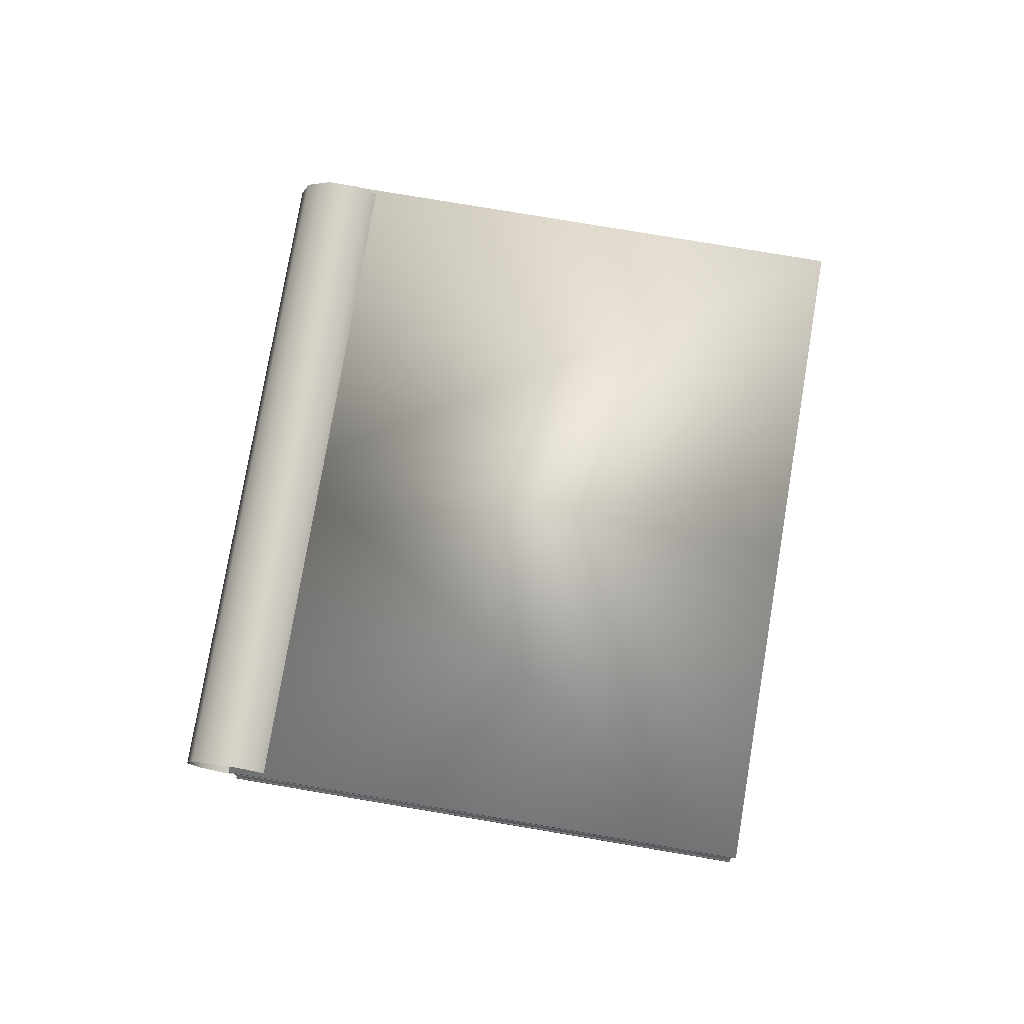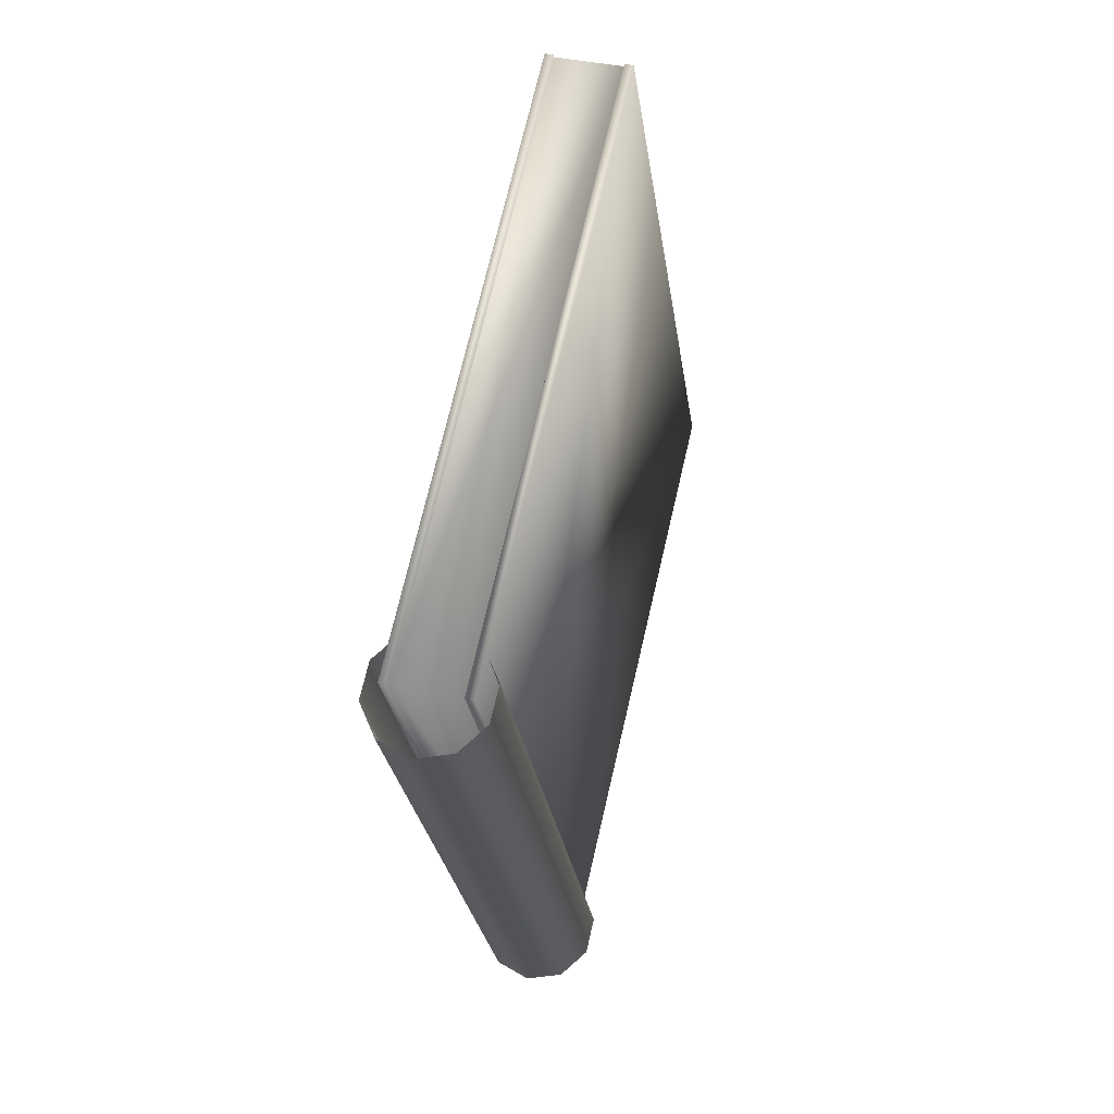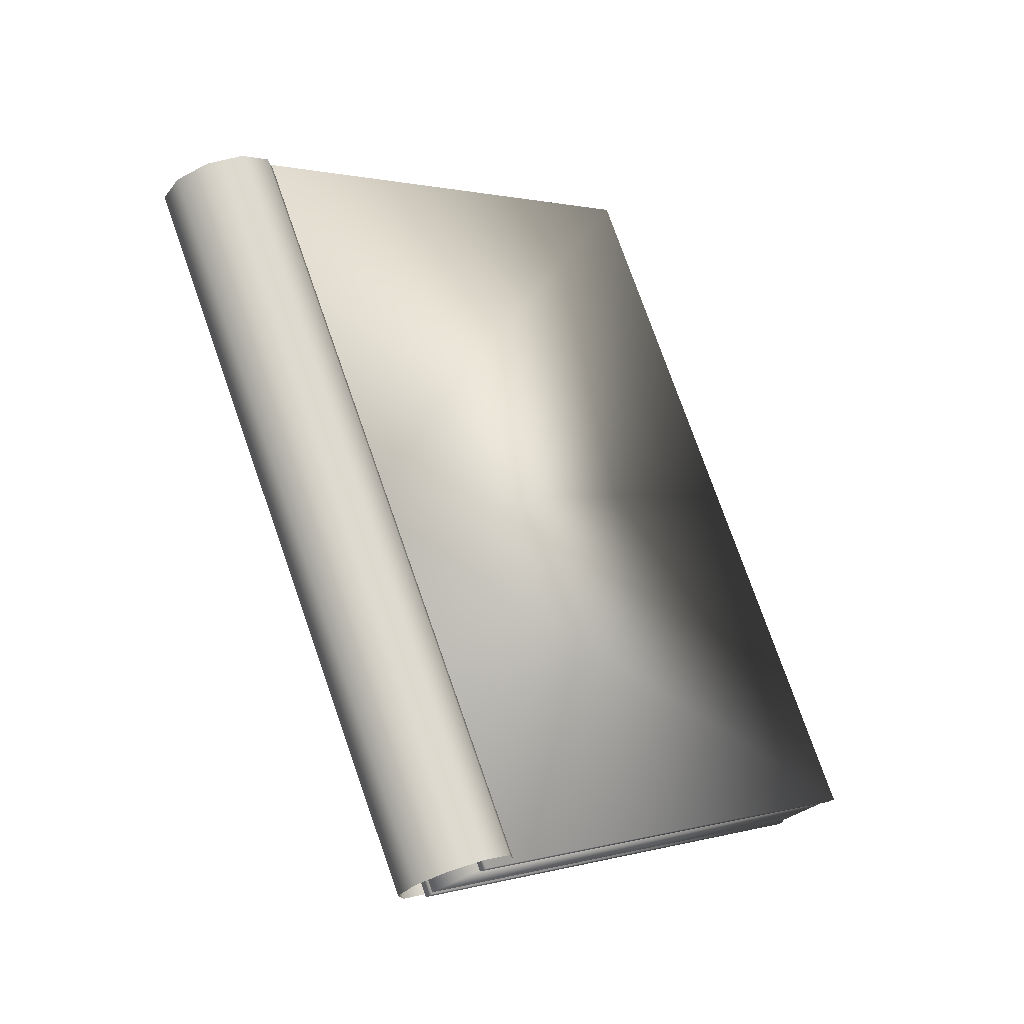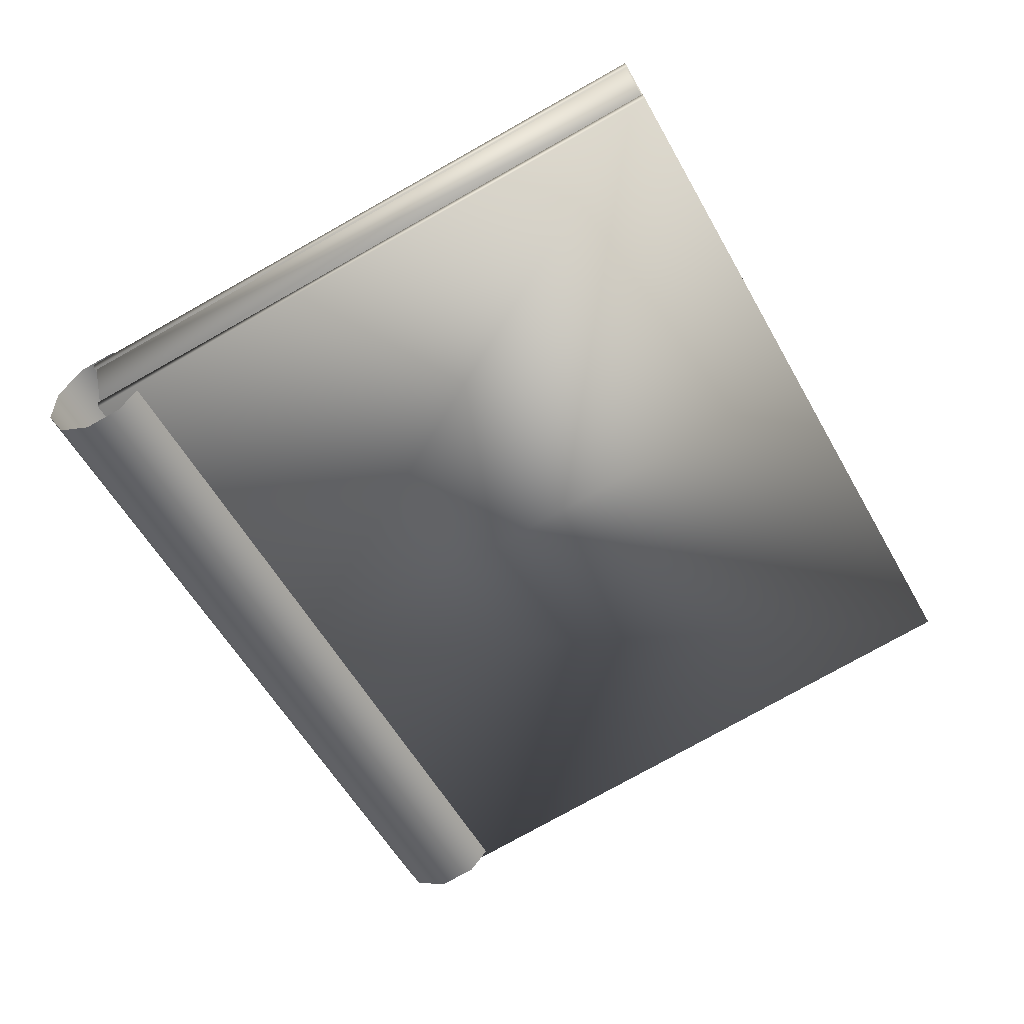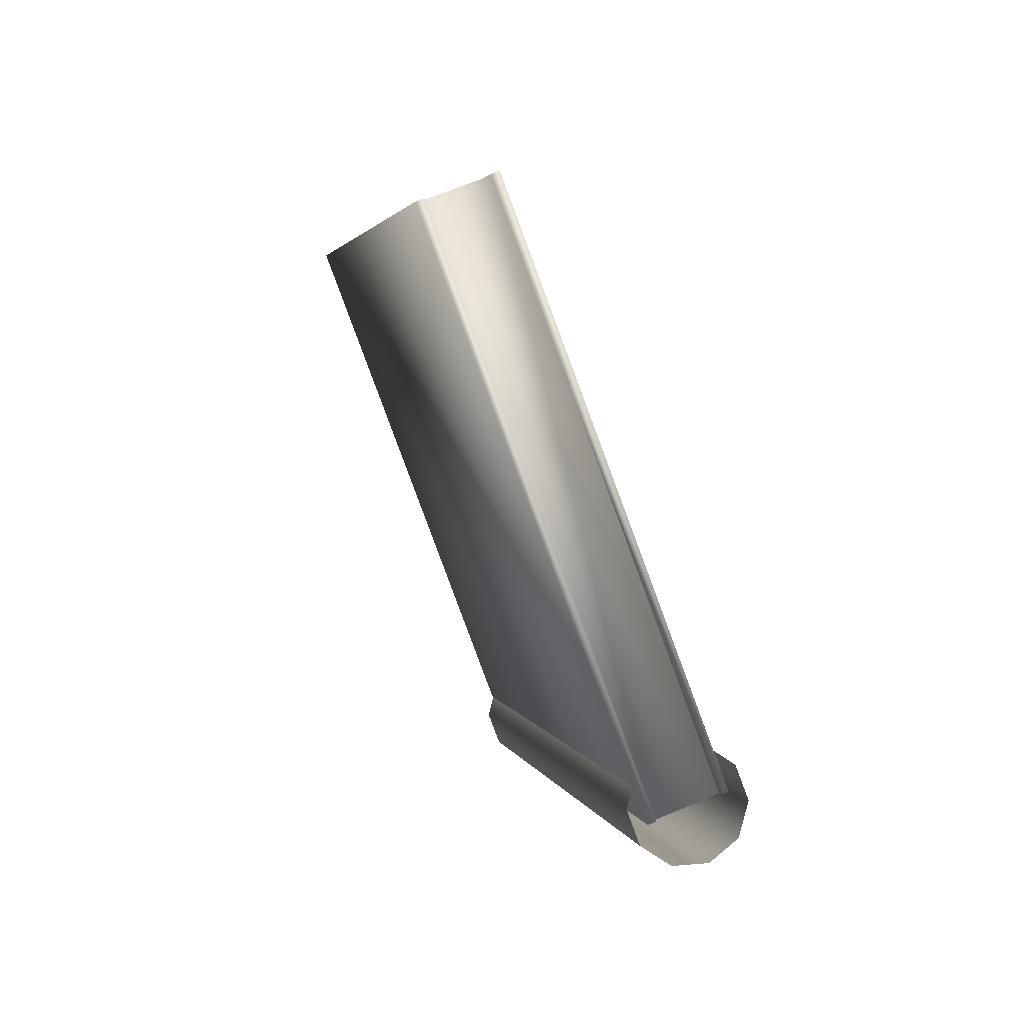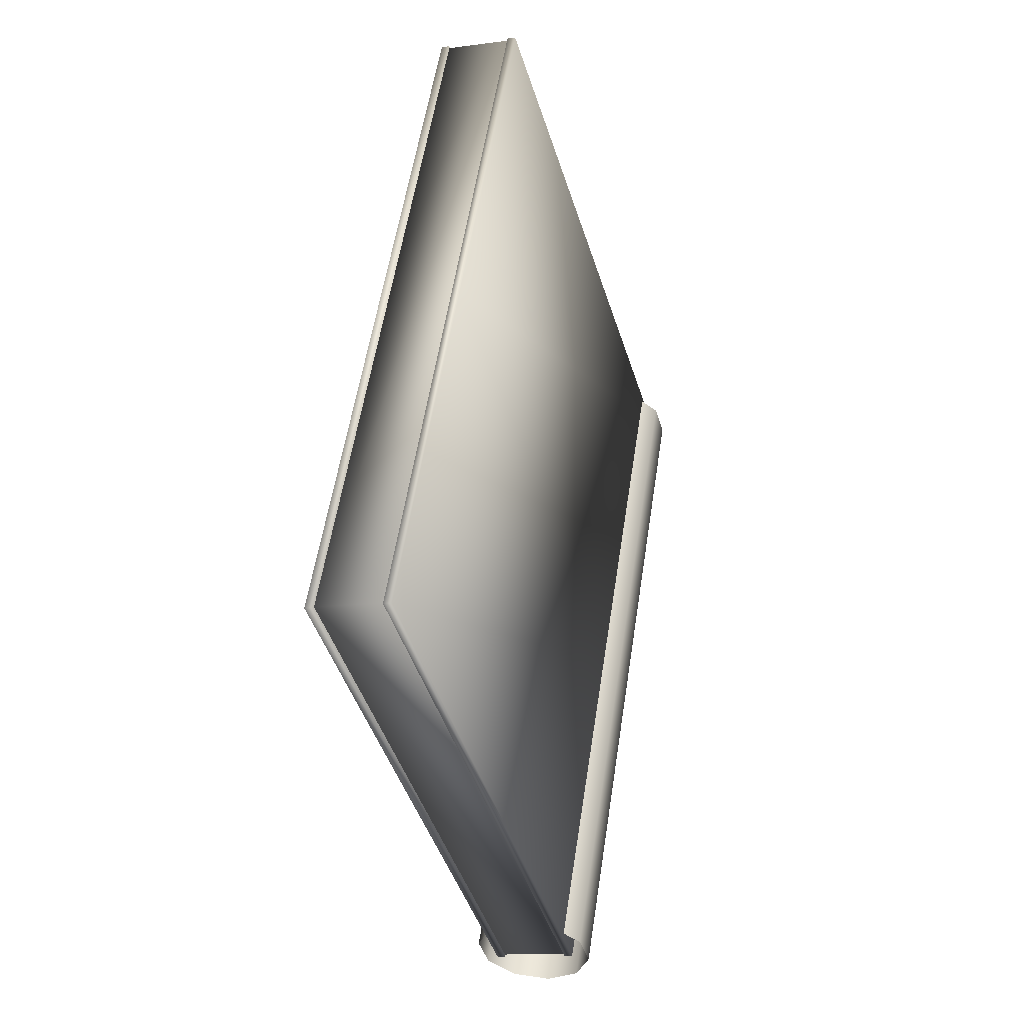
<metadata>
{"format":"obj","ext":"obj","renderer":"f3d","projection":"perspective","resolution":1024,"background":"white","views":[{"elev":77.3,"azim":-142.9,"up":"+Y"},{"elev":40.5,"azim":104.5,"up":"+Z"},{"elev":-35.5,"azim":135.4,"up":"+Z"},{"elev":34.0,"azim":169.2,"up":"+Z"},{"elev":66.6,"azim":66.9,"up":"+Z"},{"elev":-12.4,"azim":-72.0,"up":"+Z"}]}
</metadata>
<code>
o cuaderno
v -56.13 27.14 141.6
v -62.64 27.14 129.1
v -66.26 27.14 146.9
v -72.77 27.14 134.4
v -71.14 27.14 137.5
v -69.52 27.14 140.6
v -69.45 27.14 136.6
v -67.89 27.14 143.8
v -67.83 27.14 139.8
v -66.14 27.14 138.9
v -67.77 27.14 135.8
v -64.45 27.14 138
v -66.08 27.14 134.9
v -62.76 27.14 137.1
v -64.39 27.14 134
v -61.07 27.14 136.2
v -62.7 27.14 133.1
v -61.13 27.14 140.2
v -62.82 27.14 141.1
v -59.45 27.14 139.4
v -64.51 27.14 142
v -61.2 27.14 144.2
v -59.51 27.14 143.4
v -57.82 27.14 142.5
v -57.76 27.14 138.5
v -59.39 27.14 135.4
v -61.01 27.14 132.2
v -64.33 27.14 130
v -66.02 27.14 130.9
v -67.71 27.14 131.8
v -69.39 27.14 132.6
v -71.08 27.14 133.5
v -56.09 27.3 141.6
v -59.36 27.3 135.4
v -66.27 27.3 146.9
v -69.54 27.3 140.7
v -72.81 27.3 134.4
v -62.63 27.3 129.1
v -69.54 25.91 140.7
v -59.36 25.91 135.4
v -72.81 25.91 134.4
v -62.63 25.91 129.1
v -59.36 25.75 135.4
v -62.63 25.75 129.1
v -72.81 25.75 134.4
v -69.54 25.75 140.7
v -56.09 25.91 141.6
v -56.09 25.75 141.6
v -66.27 25.75 146.9
v -66.27 25.91 146.9
v -56.09 27.14 141.6
v -59.36 27.14 135.4
v -69.54 27.14 140.7
v -66.27 27.14 146.9
v -66.2 27.14 142.9
v -64.57 27.14 146
v -62.88 27.14 145.1
v -66.26 25.91 146.9
v -56.13 25.91 141.6
v -62.64 25.91 129.1
v -72.77 25.91 134.4
v -62.63 27.14 129.1
v -72.81 27.14 134.4
v -55.37 25.91 141.1
v -55.86 25.51 141.4
v -61.82 25.91 128.8
v -62.31 25.51 129
v -56.46 25.51 141.7
v -62.91 25.51 129.3
v -56.95 25.91 142
v -63.4 25.91 129.6
v -57.13 26.56 142.1
v -63.59 26.56 129.7
v -56.95 27.2 142
v -63.4 27.2 129.6
v -56.46 27.6 141.7
v -62.91 27.6 129.3
v -55.86 27.6 141.4
v -62.31 27.6 129
v -55.37 27.2 141.1
v -61.82 27.2 128.8
v -55.19 26.56 141
v -61.64 26.56 128.7
f 1 2 3
f 3 2 4
f 5 6 7
f 6 8 9
f 7 6 9
f 10 7 9
f 11 7 10
f 12 11 10
f 13 11 12
f 14 13 12
f 15 13 14
f 16 15 14
f 17 15 16
f 18 12 19
f 14 12 18
f 20 14 18
f 16 14 20
f 19 21 22
f 23 19 22
f 18 19 23
f 24 18 23
f 20 18 24
f 1 20 24
f 25 20 1
f 25 16 20
f 26 16 25
f 26 17 16
f 27 17 26
f 2 17 27
f 28 17 2
f 28 15 17
f 29 15 28
f 29 13 15
f 30 13 29
f 30 11 13
f 31 11 30
f 31 7 11
f 32 7 31
f 32 5 7
f 4 5 32
f 33 34 35
f 35 34 36
f 36 34 37
f 37 34 38
f 39 40 41
f 41 40 42
f 40 43 42
f 42 43 44
f 42 44 41
f 41 44 45
f 44 43 45
f 45 43 46
f 46 39 45
f 45 39 41
f 47 48 40
f 40 48 43
f 43 48 46
f 46 48 49
f 49 50 46
f 46 50 39
f 48 47 49
f 49 47 50
f 33 51 34
f 34 51 52
f 52 51 53
f 53 51 54
f 54 35 53
f 53 35 36
f 51 33 54
f 54 33 35
f 12 10 19
f 19 10 21
f 10 9 21
f 21 9 55
f 9 8 55
f 8 3 55
f 55 3 56
f 57 55 56
f 21 55 57
f 22 21 57
f 47 40 50
f 50 40 39
f 58 59 3
f 3 59 1
f 2 60 4
f 4 60 61
f 1 59 2
f 2 59 60
f 61 58 4
f 4 58 3
f 34 52 38
f 38 52 62
f 38 62 37
f 37 62 63
f 62 52 63
f 63 52 53
f 53 36 63
f 63 36 37
f 64 65 66
f 66 65 67
f 65 68 67
f 67 68 69
f 68 70 69
f 69 70 71
f 70 72 71
f 71 72 73
f 72 74 73
f 73 74 75
f 74 76 75
f 75 76 77
f 76 78 77
f 77 78 79
f 78 80 79
f 79 80 81
f 80 82 81
f 81 82 83
f 82 64 83
f 83 64 66

</code>
